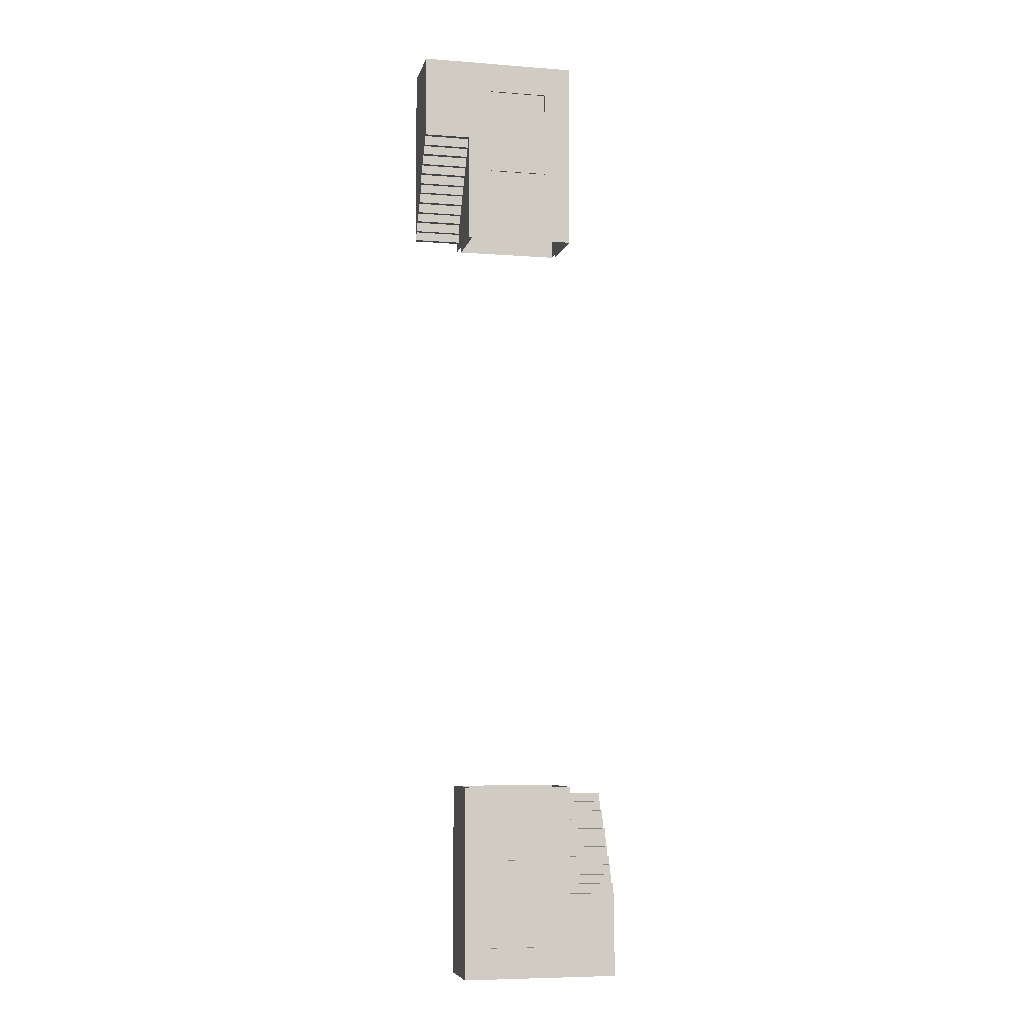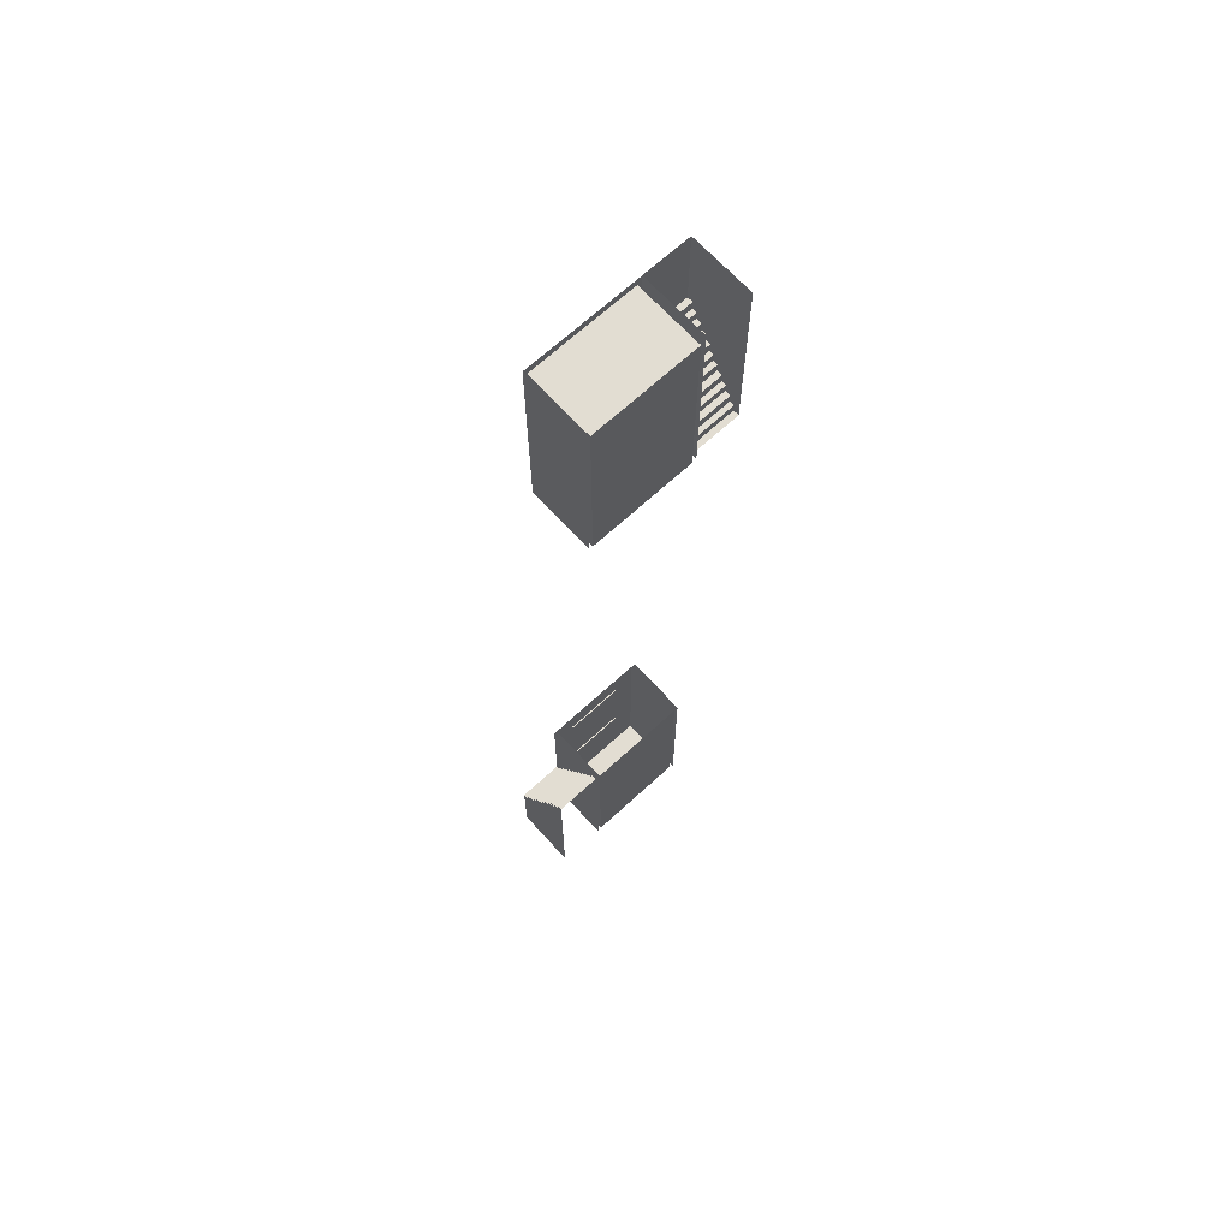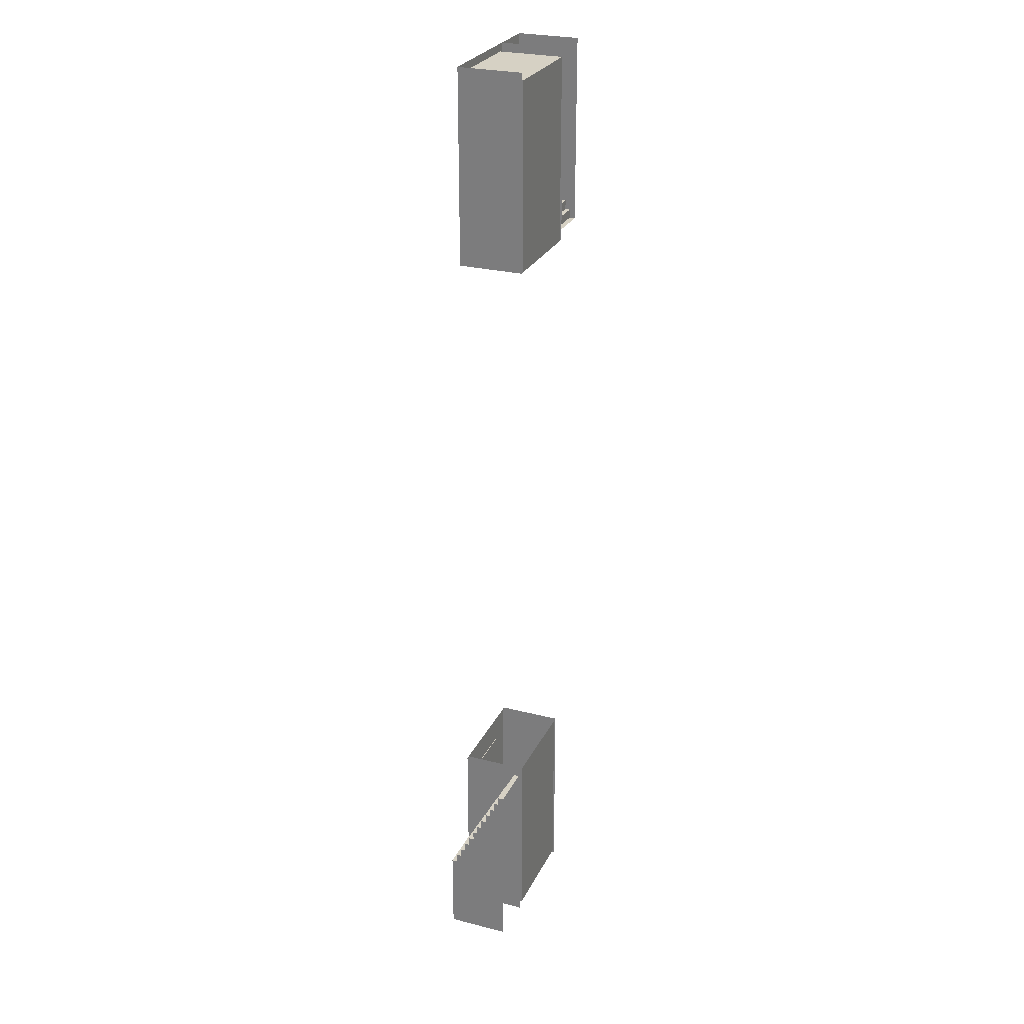
<metadata>
{"format":"obj","ext":"obj","renderer":"f3d","projection":"perspective","resolution":1024,"background":"white","views":[{"elev":-6.9,"azim":-12.6,"up":"+Y"},{"elev":68.3,"azim":137.4,"up":"+Y"},{"elev":26.9,"azim":111.6,"up":"+Y"}]}
</metadata>
<code>
g facility_tunel_01
v -4.437 -22.9 1
v -4.438 -22.9 4.875
v -4.438 -38.14 4.875
v -4.437 -38.14 1
v 4.314 -22.9 4.875
v 4.314 -22.9 1
v 4.314 -38.14 1
v 4.314 -38.14 4.875
v 4.438 22.9 1
v 4.438 22.9 4.875
v 4.438 38.14 4.875
v 4.438 38.14 1
v -4.314 22.9 4.875
v -4.314 22.9 1
v -4.314 38.14 1
v -4.314 38.14 4.875
v 4.034 -37.63 1
v 4.034 -22.9 1
v 4.034 -22.9 4.875
v 4.034 -37.63 4.875
v 4.157 37.54 4.875
v 4.157 22.9 4.875
v 4.157 22.9 1
v 4.157 37.54 1
v -4.082 -37.63 4.875
v -4.082 -22.9 4.875
v -4.082 -22.9 1
v -4.082 -37.63 1
v -3.959 37.54 1
v -3.959 22.9 1
v -3.959 22.9 4.875
v -3.959 37.54 4.875
v 8.001 -30.77 4.062
v 8.001 -38.14 1
v 8.001 -31.52 4.437
v 8.001 -30.77 4.437
v 8.001 -30.08 3.625
v 8.001 -30.08 4.062
v 8.001 -29.33 3.25
v 8.001 -29.33 3.625
v 8.001 -28.64 2.812
v 8.001 -28.64 3.25
v 8.001 -27.89 2.437
v 8.001 -27.89 2.812
v 8.001 -27.21 2.062
v 8.001 -27.21 2.437
v 8.001 -26.46 1.625
v 8.001 -26.46 2.062
v 8.001 -25.71 1.25
v 8.001 -25.71 1.625
v 8.001 -38.14 4.875
v 8.001 -25.02 1
v 8.001 -25.02 1.25
v 8.001 -31.52 4.875
v -8.001 30.77 4.062
v -8.001 38.14 1
v -8.001 31.52 4.437
v -8.001 30.77 4.437
v -8.001 30.08 3.625
v -8.001 30.08 4.062
v -8.001 29.33 3.25
v -8.001 29.33 3.625
v -8.001 28.64 2.812
v -8.001 28.64 3.25
v -8.001 27.89 2.437
v -8.001 27.89 2.812
v -8.001 27.21 2.062
v -8.001 27.21 2.437
v -8.001 26.46 1.625
v -8.001 26.46 2.062
v -8.001 25.71 1.25
v -8.001 25.71 1.625
v -8.001 38.14 4.875
v -8.001 25.02 1
v -8.001 25.02 1.25
v -8.001 31.52 4.875
v -2.437 -31.73 4.875
v -2.437 -28.9 4.875
v 2.508 -28.9 4.875
v 2.508 -31.73 4.875
v -4.438 -22.9 4.875
v -2.437 -24.91 4.875
v 4.314 -22.9 4.875
v 2.508 -24.91 4.875
v 4.314 -38.14 4.875
v 2.508 -35.84 4.875
v -4.438 -38.14 4.875
v -2.437 -35.84 4.875
v 2.437 31.73 4.875
v 2.437 28.9 4.875
v -2.508 28.9 4.875
v -2.508 31.73 4.875
v 4.438 22.9 4.875
v 2.437 24.91 4.875
v -4.314 22.9 4.875
v -2.508 24.91 4.875
v -4.314 38.14 4.875
v -2.508 35.84 4.875
v 4.438 38.14 4.875
v 2.437 35.84 4.875
v -4.082 -37.63 -0.2
v -4.082 -22.9 -0.2
v 4.034 -22.9 -0.2
v 4.034 -37.63 -0.2
v -3.959 22.9 -0.2
v -3.959 37.54 -0.2
v 4.157 37.54 -0.2
v 4.157 22.9 -0.2
v 8.001 -31.52 4.875
v 8.001 -38.14 4.875
v 4.314 -38.14 4.875
v 4.314 -31.52 4.875
v -8.001 31.52 4.875
v -8.001 38.14 4.875
v -4.314 38.14 4.875
v -4.314 31.52 4.875
v -4.437 -38.14 1
v -4.437 -38.14 -0.2
v -4.437 -22.9 -0.2
v -4.437 -22.9 1
v 4.314 -22.9 1
v 4.314 -22.9 -0.2
v 4.314 -38.14 -0.2
v 4.314 -38.14 1
v 4.438 38.14 1
v 4.438 38.14 -0.2
v 4.438 22.9 -0.2
v 4.438 22.9 1
v -4.314 22.9 1
v -4.314 22.9 -0.2
v -4.314 38.14 -0.2
v -4.314 38.14 1
v 4.034 -37.63 -0.2
v 4.034 -22.9 -0.2
v 4.157 37.54 1
v 4.157 22.9 1
v 4.157 22.9 -0.2
v 4.157 37.54 -0.2
v -4.082 -37.63 1
v -4.082 -22.9 1
v -4.082 -22.9 -0.2
v -4.082 -37.63 -0.2
v -3.959 37.54 -0.2
v -3.959 22.9 -0.2
v 8.001 -24.27 0.4375
v 8.001 -23.58 0.4375
v 8.001 -23.58 0
v 8.001 -38.14 0
v 8.001 -25.02 0.8086
v 8.001 -38.14 1
v 8.001 -25.02 1
v 8.001 -24.27 0.8086
v -8.001 24.27 0.4375
v -8.001 23.58 0.4375
v -8.001 23.58 0
v -8.001 38.14 0
v -8.001 25.02 0.8086
v -8.001 38.14 1
v -8.001 25.02 1
v -8.001 24.27 0.8086
v -2.437 -35.84 4.75
v -2.437 -31.73 4.75
v 2.508 -31.73 4.75
v 2.508 -35.84 4.75
v 2.508 -24.91 4.75
v 2.508 -28.9 4.75
v -2.437 -28.9 4.75
v -2.437 -24.91 4.75
v 2.437 35.84 4.75
v 2.437 31.73 4.75
v -2.508 31.73 4.75
v -2.508 35.84 4.75
v -2.508 24.91 4.75
v -2.508 28.9 4.75
v 2.437 28.9 4.75
v 2.437 24.91 4.75
v -2.304 -35.71 4.875
v -2.304 -35.71 4.75
v 2.375 -35.71 4.75
v 2.375 -35.71 4.875
v 2.375 -35.71 4.875
v 2.375 -35.71 4.75
v 2.375 -31.86 4.75
v 2.375 -31.86 4.875
v 2.375 -31.86 4.875
v 2.375 -31.86 4.75
v -2.304 -31.86 4.75
v -2.304 -31.86 4.875
v -2.304 -31.86 4.875
v -2.304 -31.86 4.75
v -2.304 -35.71 4.75
v -2.304 -35.71 4.875
v -2.304 -25.04 4.875
v -2.304 -25.04 4.75
v -2.304 -28.77 4.75
v -2.304 -28.77 4.875
v -2.304 -28.77 4.875
v -2.304 -28.77 4.75
v 2.375 -28.77 4.75
v 2.375 -28.77 4.875
v 2.375 -28.77 4.875
v 2.375 -28.77 4.75
v 2.375 -25.04 4.75
v 2.375 -25.04 4.875
v 2.375 -25.04 4.875
v 2.375 -25.04 4.75
v -2.304 -25.04 4.75
v -2.304 -25.04 4.875
v 2.315 35.72 4.875
v 2.315 35.72 4.75
v -2.385 35.72 4.75
v -2.385 35.72 4.875
v -2.385 35.72 4.875
v -2.385 35.72 4.75
v -2.385 31.85 4.75
v -2.385 31.85 4.875
v -2.385 31.85 4.875
v -2.385 31.85 4.75
v 2.315 31.85 4.75
v 2.315 31.85 4.875
v 2.315 31.85 4.875
v 2.315 31.85 4.75
v 2.315 35.72 4.75
v 2.315 35.72 4.875
v 2.315 25.03 4.875
v 2.315 25.03 4.75
v 2.315 28.78 4.75
v 2.315 28.78 4.875
v 2.315 28.78 4.875
v 2.315 28.78 4.75
v -2.385 28.78 4.75
v -2.385 28.78 4.875
v -2.385 28.78 4.875
v -2.385 28.78 4.75
v -2.385 25.03 4.75
v -2.385 25.03 4.875
v -2.385 25.03 4.875
v -2.385 25.03 4.75
v 2.315 25.03 4.75
v 2.315 25.03 4.875
v -2.508 31.73 4.875
v -2.385 31.85 4.875
v 2.315 31.85 4.875
v 2.437 31.73 4.875
v 2.315 35.72 4.875
v 2.437 35.84 4.875
v -2.385 35.72 4.875
v -2.508 35.84 4.875
v 2.437 35.84 4.75
v 2.315 35.72 4.75
v 2.315 31.85 4.75
v 2.437 31.73 4.75
v -2.385 31.85 4.75
v -2.508 31.73 4.75
v -2.385 35.72 4.75
v -2.508 35.84 4.75
v 2.437 28.9 4.875
v 2.315 28.78 4.875
v -2.385 28.78 4.875
v -2.508 28.9 4.875
v -2.385 25.03 4.875
v -2.508 24.91 4.875
v 2.315 25.03 4.875
v 2.437 24.91 4.875
v -2.508 24.91 4.75
v -2.385 25.03 4.75
v -2.385 28.78 4.75
v -2.508 28.9 4.75
v 2.315 28.78 4.75
v 2.437 28.9 4.75
v 2.315 25.03 4.75
v 2.437 24.91 4.75
v -2.437 -35.84 4.875
v -2.304 -35.71 4.875
v 2.375 -35.71 4.875
v 2.508 -35.84 4.875
v 2.375 -31.86 4.875
v 2.508 -31.73 4.875
v -2.304 -31.86 4.875
v -2.437 -31.73 4.875
v 2.508 -35.84 4.75
v 2.375 -35.71 4.75
v -2.304 -35.71 4.75
v -2.437 -35.84 4.75
v -2.304 -31.86 4.75
v -2.437 -31.73 4.75
v 2.375 -31.86 4.75
v 2.508 -31.73 4.75
v -2.437 -24.91 4.875
v -2.304 -25.04 4.875
v -2.304 -28.77 4.875
v -2.437 -28.9 4.875
v 2.375 -28.77 4.875
v 2.508 -28.9 4.875
v 2.375 -25.04 4.875
v 2.508 -24.91 4.875
v -2.437 -28.9 4.75
v -2.304 -28.77 4.75
v -2.304 -25.04 4.75
v -2.437 -24.91 4.75
v 2.375 -25.04 4.75
v 2.508 -24.91 4.75
v 2.375 -28.77 4.75
v 2.508 -28.9 4.75
v 8.001 -31.52 4.437
v 4.314 -31.52 4.437
v 4.314 -30.77 4.437
v 8.001 -30.77 4.437
v 8.001 -30.77 4.437
v 4.314 -30.77 4.437
v 4.314 -30.77 4.062
v 8.001 -30.77 4.062
v 8.001 -30.77 4.062
v 4.314 -30.77 4.062
v 4.314 -30.08 4.062
v 8.001 -30.08 4.062
v 8.001 -30.08 4.062
v 4.314 -30.08 4.062
v 4.314 -30.08 3.625
v 8.001 -30.08 3.625
v 8.001 -30.08 3.625
v 4.314 -30.08 3.625
v 4.314 -29.33 3.625
v 8.001 -29.33 3.625
v 8.001 -29.33 3.625
v 4.314 -29.33 3.625
v 4.314 -29.33 3.25
v 8.001 -29.33 3.25
v 8.001 -29.33 3.25
v 4.314 -29.33 3.25
v 4.314 -28.64 3.25
v 8.001 -28.64 3.25
v 8.001 -28.64 3.25
v 4.314 -28.64 3.25
v 4.314 -28.64 2.812
v 8.001 -28.64 2.812
v 8.001 -28.64 2.812
v 4.314 -28.64 2.812
v 4.314 -27.89 2.812
v 8.001 -27.89 2.812
v 8.001 -27.89 2.812
v 4.314 -27.89 2.812
v 4.314 -27.89 2.437
v 8.001 -27.89 2.437
v 8.001 -27.89 2.437
v 4.314 -27.89 2.437
v 4.314 -27.21 2.437
v 8.001 -27.21 2.437
v 8.001 -27.21 2.437
v 4.314 -27.21 2.437
v 4.314 -27.21 2.062
v 8.001 -27.21 2.062
v 8.001 -27.21 2.062
v 4.314 -27.21 2.062
v 4.314 -26.46 2.062
v 8.001 -26.46 2.062
v 8.001 -26.46 2.062
v 4.314 -26.46 2.062
v 4.314 -26.46 1.625
v 8.001 -26.46 1.625
v 8.001 -26.46 1.625
v 4.314 -26.46 1.625
v 4.314 -25.71 1.625
v 8.001 -25.71 1.625
v 8.001 -25.71 1.625
v 4.314 -25.71 1.625
v 4.314 -25.71 1.25
v 8.001 -25.71 1.25
v 8.001 -25.71 1.25
v 4.314 -25.71 1.25
v 4.314 -25.02 1.25
v 8.001 -25.02 1.25
v 8.001 -25.02 1
v 8.001 -25.02 1.25
v 4.314 -25.02 1.25
v 4.314 -25.02 1
v 8.001 -25.02 0.8086
v 4.314 -25.02 0.8086
v 8.001 -25.02 0.8086
v 4.314 -25.02 0.8086
v 4.314 -24.27 0.8086
v 8.001 -24.27 0.8086
v 8.001 -24.27 0.8086
v 4.314 -24.27 0.8086
v 4.314 -24.27 0.4375
v 8.001 -24.27 0.4375
v 8.001 -24.27 0.4375
v 4.314 -24.27 0.4375
v 4.314 -23.58 0.4375
v 8.001 -23.58 0.4375
v 8.001 -23.58 0.4375
v 4.314 -23.58 0.4375
v 4.314 -23.58 0
v 8.001 -23.58 0
v 8.001 -31.52 4.437
v 8.001 -31.52 4.875
v 4.314 -31.52 4.875
v 4.314 -31.52 4.437
v -8.001 31.52 4.437
v -4.314 31.52 4.437
v -4.314 30.77 4.437
v -8.001 30.77 4.437
v -8.001 30.77 4.437
v -4.314 30.77 4.437
v -4.314 30.77 4.062
v -8.001 30.77 4.062
v -8.001 30.77 4.062
v -4.314 30.77 4.062
v -4.314 30.08 4.062
v -8.001 30.08 4.062
v -8.001 30.08 4.062
v -4.314 30.08 4.062
v -4.314 30.08 3.625
v -8.001 30.08 3.625
v -8.001 30.08 3.625
v -4.314 30.08 3.625
v -4.314 29.33 3.625
v -8.001 29.33 3.625
v -8.001 29.33 3.625
v -4.314 29.33 3.625
v -4.314 29.33 3.25
v -8.001 29.33 3.25
v -8.001 29.33 3.25
v -4.314 29.33 3.25
v -4.314 28.64 3.25
v -8.001 28.64 3.25
v -8.001 28.64 3.25
v -4.314 28.64 3.25
v -4.314 28.64 2.812
v -8.001 28.64 2.812
v -8.001 28.64 2.812
v -4.314 28.64 2.812
v -4.314 27.89 2.812
v -8.001 27.89 2.812
v -8.001 27.89 2.812
v -4.314 27.89 2.812
v -4.314 27.89 2.437
v -8.001 27.89 2.437
v -8.001 27.89 2.437
v -4.314 27.89 2.437
v -4.314 27.21 2.437
v -8.001 27.21 2.437
v -8.001 27.21 2.437
v -4.314 27.21 2.437
v -4.314 27.21 2.062
v -8.001 27.21 2.062
v -8.001 27.21 2.062
v -4.314 27.21 2.062
v -4.314 26.46 2.062
v -8.001 26.46 2.062
v -8.001 26.46 2.062
v -4.314 26.46 2.062
v -4.314 26.46 1.625
v -8.001 26.46 1.625
v -8.001 26.46 1.625
v -4.314 26.46 1.625
v -4.314 25.71 1.625
v -8.001 25.71 1.625
v -8.001 25.71 1.625
v -4.314 25.71 1.625
v -4.314 25.71 1.25
v -8.001 25.71 1.25
v -8.001 25.71 1.25
v -4.314 25.71 1.25
v -4.314 25.02 1.25
v -8.001 25.02 1.25
v -8.001 25.02 1
v -8.001 25.02 1.25
v -4.314 25.02 1.25
v -4.314 25.02 1
v -8.001 25.02 0.8086
v -4.314 25.02 0.8086
v -8.001 25.02 0.8086
v -4.314 25.02 0.8086
v -4.314 24.27 0.8086
v -8.001 24.27 0.8086
v -8.001 24.27 0.8086
v -4.314 24.27 0.8086
v -4.314 24.27 0.4375
v -8.001 24.27 0.4375
v -8.001 24.27 0.4375
v -4.314 24.27 0.4375
v -4.314 23.58 0.4375
v -8.001 23.58 0.4375
v -8.001 23.58 0.4375
v -4.314 23.58 0.4375
v -4.314 23.58 0
v -8.001 23.58 0
v -8.001 31.52 4.437
v -8.001 31.52 4.875
v -4.314 31.52 4.875
v -4.314 31.52 4.437
v -3.959 37.54 -0.2
v -3.959 37.54 1
v 4.157 37.54 1
v 4.157 37.54 -0.2
v 4.157 37.54 4.875
v -3.959 37.54 4.875
v -4.082 -37.63 4.875
v -4.082 -37.63 1
v 4.034 -37.63 1
v 4.034 -37.63 4.875
v 4.034 -37.63 -0.2
v -4.082 -37.63 -0.2
g facility_tunel_01_0
f 3 2 1
f 4 3 1
f 7 6 5
f 8 7 5
f 11 10 9
f 12 11 9
f 15 14 13
f 16 15 13
f 19 18 17
f 20 19 17
f 23 22 21
f 24 23 21
f 27 26 25
f 28 27 25
f 31 30 29
f 32 31 29
f 35 34 33
f 36 35 33
f 33 34 37
f 38 33 37
f 37 34 39
f 40 37 39
f 39 34 41
f 42 39 41
f 41 34 43
f 44 41 43
f 43 34 45
f 46 43 45
f 45 34 47
f 48 45 47
f 47 34 49
f 50 47 49
f 51 34 35
f 49 34 52
f 53 49 52
f 35 54 51
f 57 56 55
f 58 57 55
f 55 56 59
f 60 55 59
f 59 56 61
f 62 59 61
f 61 56 63
f 64 61 63
f 63 56 65
f 66 63 65
f 65 56 67
f 68 65 67
f 67 56 69
f 70 67 69
f 69 56 71
f 72 69 71
f 73 56 57
f 71 56 74
f 75 71 74
f 57 76 73
g facility_tunel_01_1
f 79 78 77
f 80 79 77
f 77 78 81
f 78 82 81
f 81 82 83
f 79 80 83
f 82 84 83
f 84 79 83
f 83 80 85
f 80 86 85
f 85 86 87
f 87 77 81
f 86 88 87
f 88 77 87
f 91 90 89
f 92 91 89
f 89 90 93
f 90 94 93
f 93 94 95
f 91 92 95
f 94 96 95
f 96 91 95
f 95 92 97
f 92 98 97
f 97 98 99
f 99 89 93
f 98 100 99
f 100 89 99
f 103 102 101
f 104 103 101
f 107 106 105
f 108 107 105
f 111 110 109
f 112 111 109
f 115 114 113
f 116 115 113
g facility_tunel_01_2
f 119 118 117
f 120 119 117
f 123 122 121
f 124 123 121
f 127 126 125
f 128 127 125
f 131 130 129
f 132 131 129
f 133 17 18
f 134 133 18
f 137 136 135
f 138 137 135
f 141 140 139
f 142 141 139
f 143 29 30
f 144 143 30
f 147 146 145
f 148 147 145
f 149 148 145
f 150 148 149
f 151 150 149
f 152 149 145
f 155 154 153
f 156 155 153
f 157 156 153
f 158 156 157
f 159 158 157
f 160 157 153
g facility_tunel_01_3
f 163 162 161
f 164 163 161
f 167 166 165
f 168 167 165
f 171 170 169
f 172 171 169
f 175 174 173
f 176 175 173
g facility_tunel_01_4
f 179 178 177
f 180 179 177
f 183 182 181
f 184 183 181
f 187 186 185
f 188 187 185
f 191 190 189
f 192 191 189
f 195 194 193
f 196 195 193
f 199 198 197
f 200 199 197
f 203 202 201
f 204 203 201
f 207 206 205
f 208 207 205
f 211 210 209
f 212 211 209
f 215 214 213
f 216 215 213
f 219 218 217
f 220 219 217
f 223 222 221
f 224 223 221
f 227 226 225
f 228 227 225
f 231 230 229
f 232 231 229
f 235 234 233
f 236 235 233
f 239 238 237
f 240 239 237
f 243 242 241
f 244 243 241
f 245 243 244
f 246 245 244
f 247 245 246
f 248 247 246
f 242 247 248
f 241 242 248
f 251 250 249
f 252 251 249
f 253 251 252
f 254 253 252
f 255 253 254
f 256 255 254
f 250 255 256
f 249 250 256
f 259 258 257
f 260 259 257
f 261 259 260
f 262 261 260
f 263 261 262
f 264 263 262
f 258 263 264
f 257 258 264
f 267 266 265
f 268 267 265
f 269 267 268
f 270 269 268
f 271 269 270
f 272 271 270
f 266 271 272
f 265 266 272
f 275 274 273
f 276 275 273
f 277 275 276
f 278 277 276
f 279 277 278
f 280 279 278
f 274 279 280
f 273 274 280
f 283 282 281
f 284 283 281
f 285 283 284
f 286 285 284
f 287 285 286
f 288 287 286
f 282 287 288
f 281 282 288
f 291 290 289
f 292 291 289
f 293 291 292
f 294 293 292
f 295 293 294
f 296 295 294
f 290 295 296
f 289 290 296
f 299 298 297
f 300 299 297
f 301 299 300
f 302 301 300
f 303 301 302
f 304 303 302
f 298 303 304
f 297 298 304
g facility_tunel_01_5
f 307 306 305
f 308 307 305
f 311 310 309
f 312 311 309
f 315 314 313
f 316 315 313
f 319 318 317
f 320 319 317
f 323 322 321
f 324 323 321
f 327 326 325
f 328 327 325
f 331 330 329
f 332 331 329
f 335 334 333
f 336 335 333
f 339 338 337
f 340 339 337
f 343 342 341
f 344 343 341
f 347 346 345
f 348 347 345
f 351 350 349
f 352 351 349
f 355 354 353
f 356 355 353
f 359 358 357
f 360 359 357
f 363 362 361
f 364 363 361
f 367 366 365
f 368 367 365
f 371 370 369
f 372 371 369
f 375 374 373
f 376 375 373
f 376 373 377
f 378 376 377
f 381 380 379
f 382 381 379
f 385 384 383
f 386 385 383
f 389 388 387
f 390 389 387
f 393 392 391
f 394 393 391
f 397 396 395
f 398 397 395
f 401 400 399
f 402 401 399
f 405 404 403
f 406 405 403
f 409 408 407
f 410 409 407
f 413 412 411
f 414 413 411
f 417 416 415
f 418 417 415
f 421 420 419
f 422 421 419
f 425 424 423
f 426 425 423
f 429 428 427
f 430 429 427
f 433 432 431
f 434 433 431
f 437 436 435
f 438 437 435
f 441 440 439
f 442 441 439
f 445 444 443
f 446 445 443
f 449 448 447
f 450 449 447
f 453 452 451
f 454 453 451
f 457 456 455
f 458 457 455
f 461 460 459
f 462 461 459
f 465 464 463
f 466 465 463
f 469 468 467
f 470 469 467
f 470 467 471
f 472 470 471
f 475 474 473
f 476 475 473
f 479 478 477
f 480 479 477
f 483 482 481
f 484 483 481
f 487 486 485
f 488 487 485
f 491 490 489
f 492 491 489
f 495 494 493
f 496 495 493
f 495 497 494
f 497 498 494
f 501 500 499
f 502 501 499
f 501 503 500
f 503 504 500

</code>
